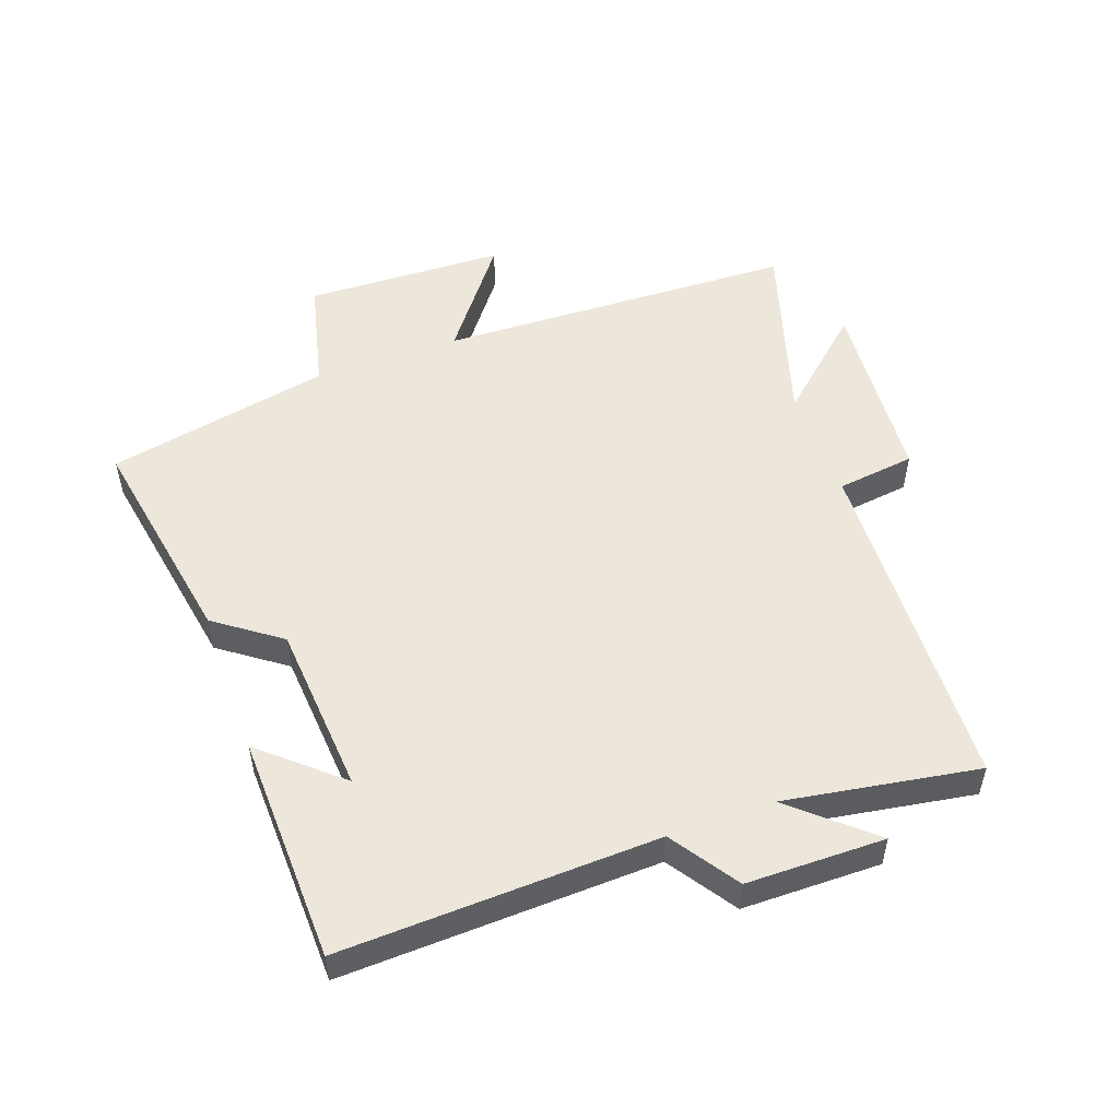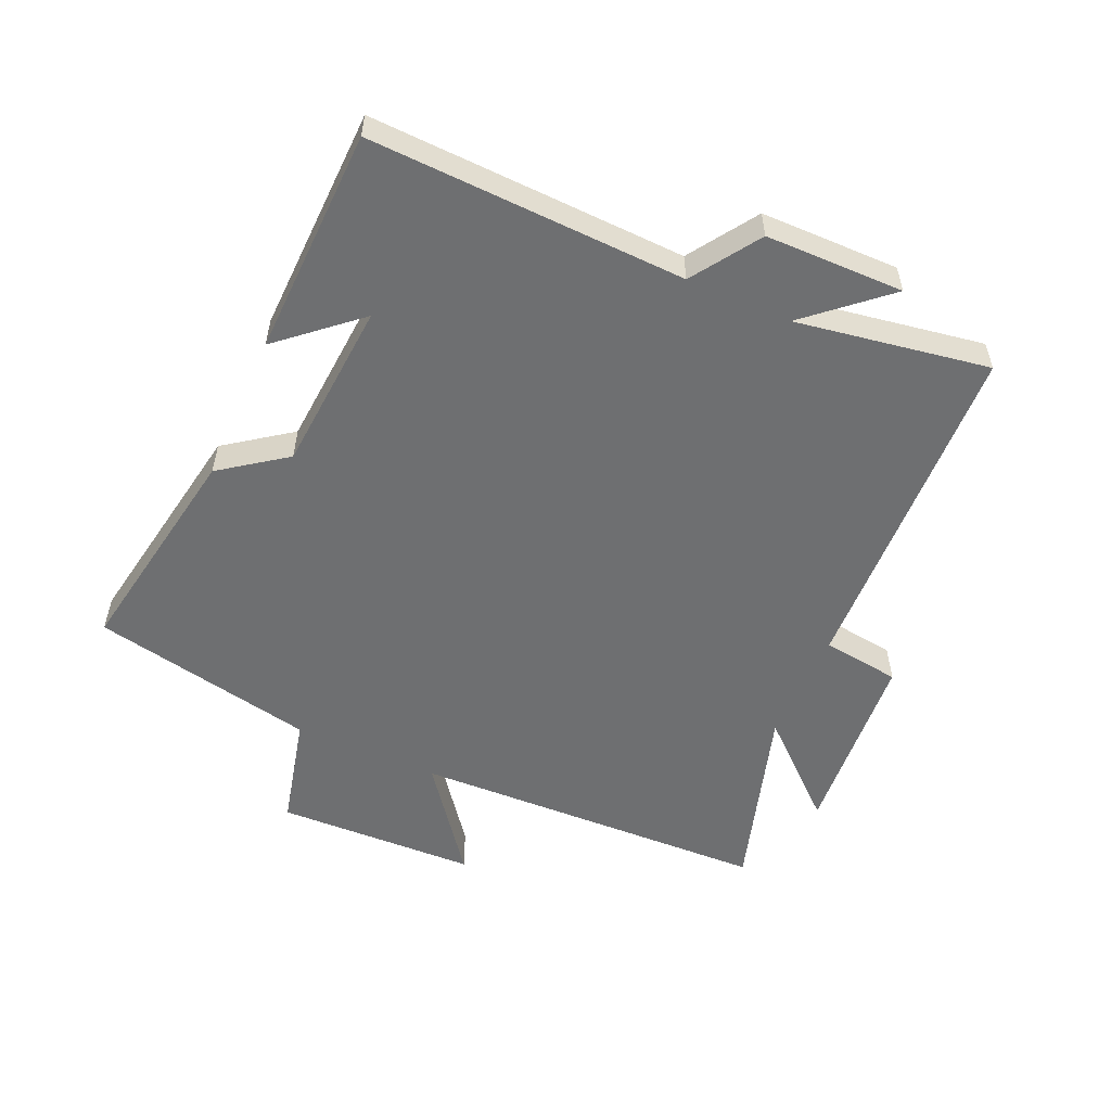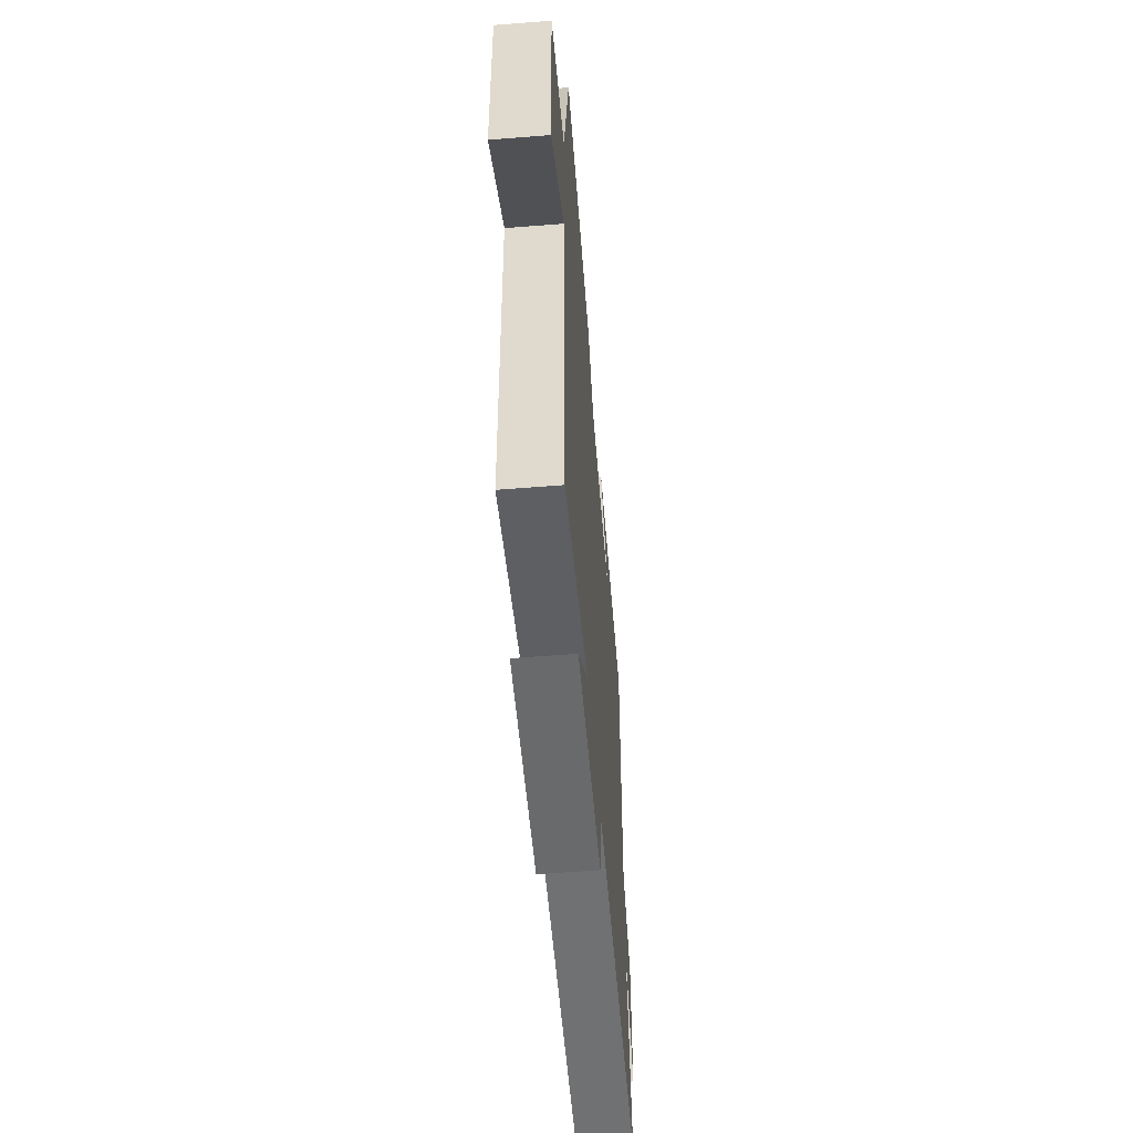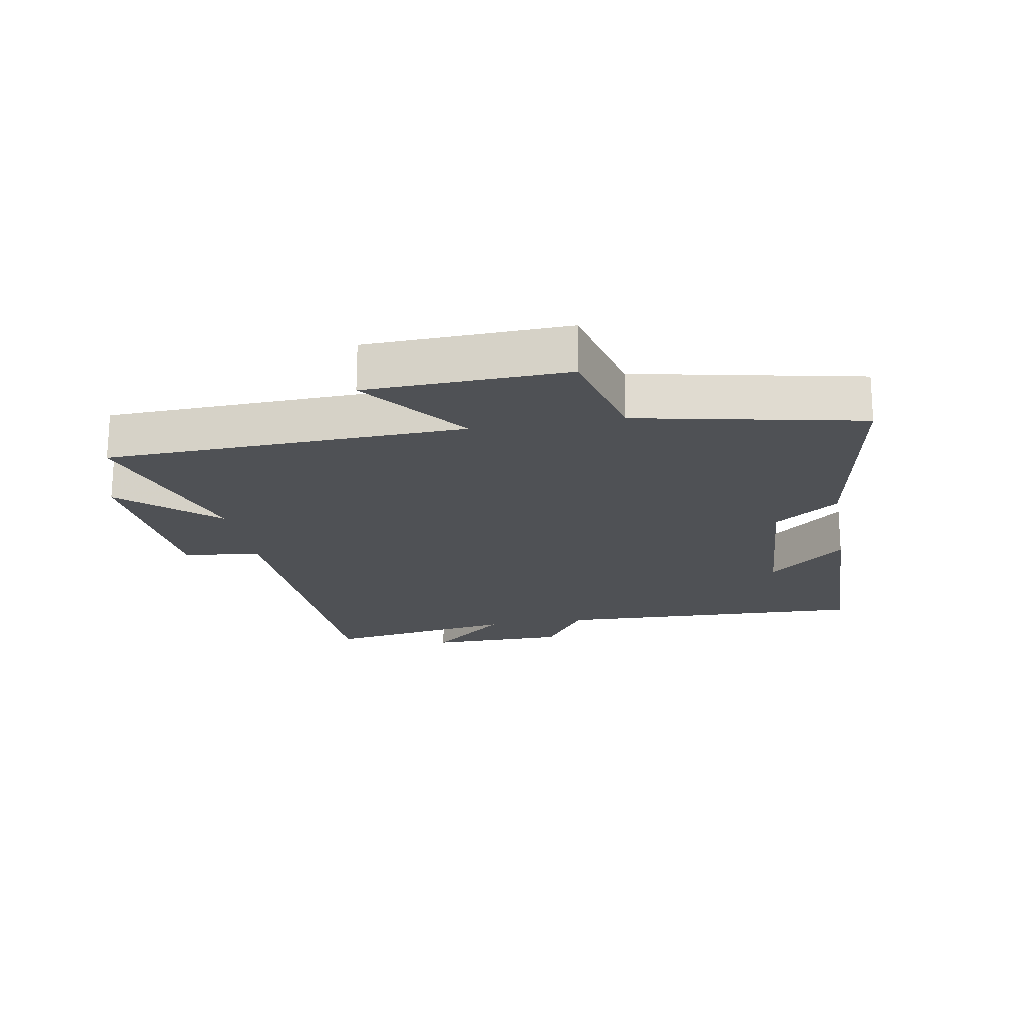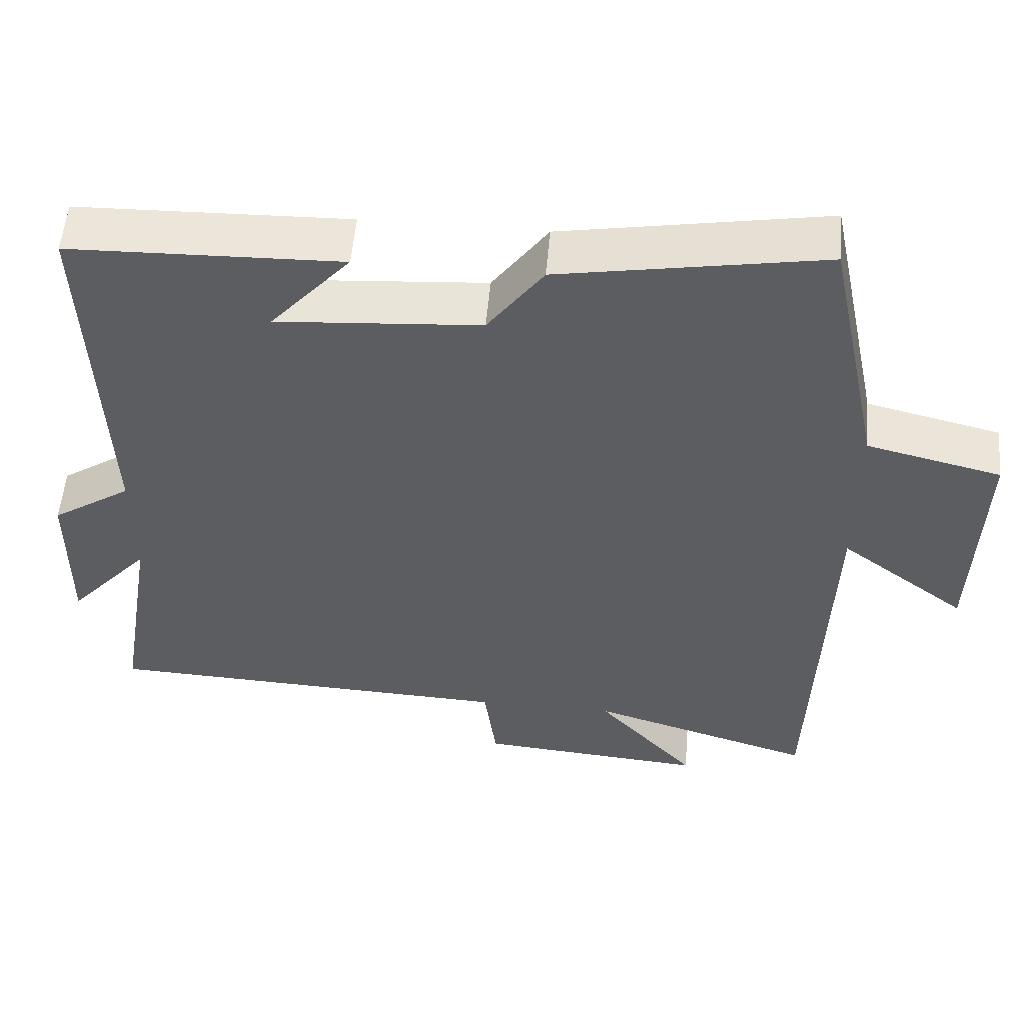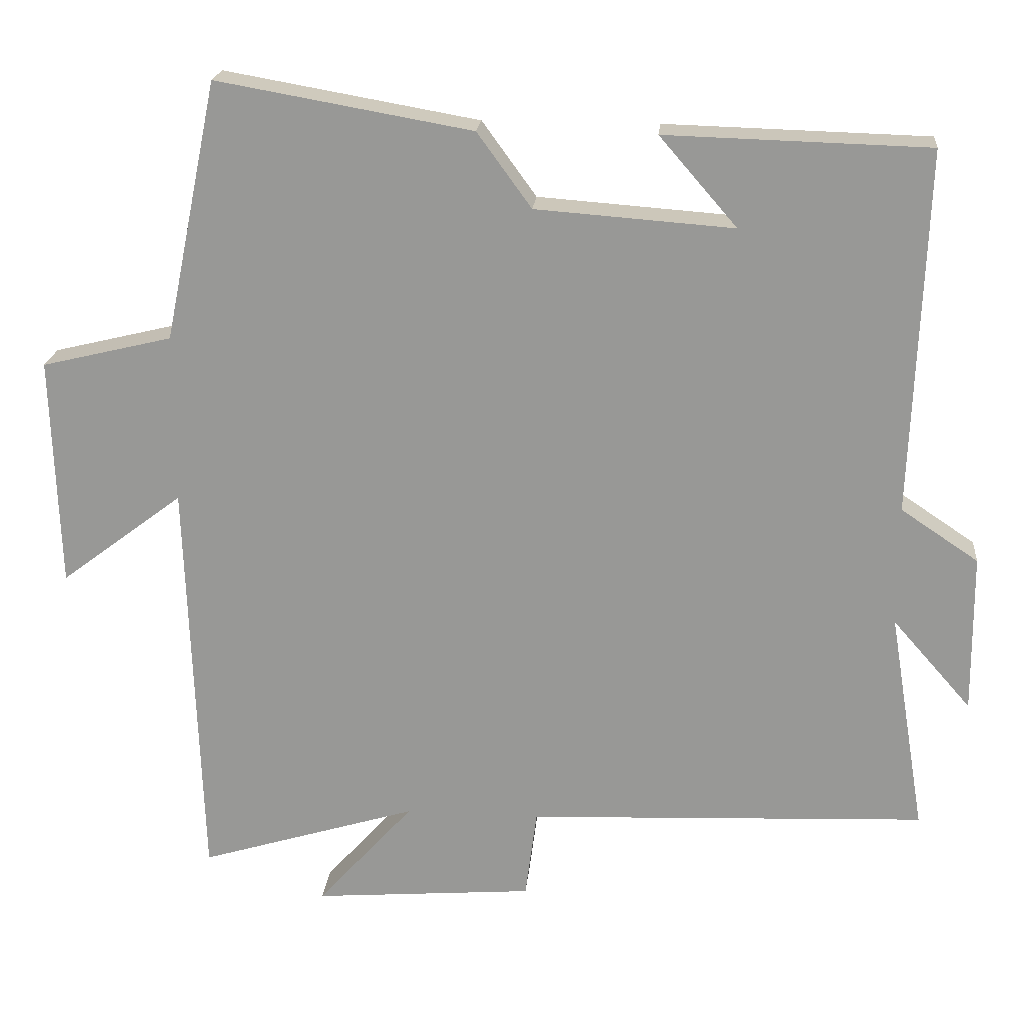
<metadata>
{"format":"obj","ext":"obj","renderer":"f3d","projection":"perspective","resolution":1024,"background":"white","views":[{"elev":52.1,"azim":70.2,"up":"+Y"},{"elev":-54.6,"azim":66.1,"up":"+Y"},{"elev":-57.4,"azim":-85.3,"up":"+Z"},{"elev":-19.7,"azim":-79.9,"up":"+Y"},{"elev":54.2,"azim":-175.1,"up":"+Z"},{"elev":20.7,"azim":5.3,"up":"+Z"}]}
</metadata>
<code>
v 0.55 0.07 -0.478
v 0.004 0.07 -0.5
v -0.012 0.07 -0.623
v -0.314 0.07 -0.647
v -0.182 0.07 -0.5
v -0.481 0.07 -0.591
v -0.5 0.07 -0.025
v -0.668 0.07 -0.152
v -0.678 0.07 0.164
v -0.5 0.07 0.207
v -0.427 0.07 0.561
v -0.079 0.07 0.5
v -0.005 0.07 0.398
v 0.265 0.07 0.378
v 0.159 0.07 0.5
v 0.518 0.07 0.49
v 0.5 0.07 -0.008
v 0.606 0.07 -0.079
v 0.608 0.07 -0.297
v 0.5 0.07 -0.174
v 0.55 0 -0.478
v 0.004 0 -0.5
v -0.012 0 -0.623
v -0.314 0 -0.647
v -0.182 0 -0.5
v -0.481 0 -0.591
v -0.5 0 -0.025
v -0.668 0 -0.152
v -0.678 0 0.164
v -0.5 0 0.207
v -0.427 0 0.561
v -0.079 0 0.5
v -0.005 0 0.398
v 0.265 0 0.378
v 0.159 0 0.5
v 0.518 0 0.49
v 0.5 0 -0.008
v 0.606 0 -0.079
v 0.608 0 -0.297
v 0.5 0 -0.174
f 17 18 19 20
f 14 15 16
f 14 16 17
f 13 14 17 20
f 10 11 12 13
f 7 8 9 10
f 10 13 20
f 7 10 20
f 6 7 20
f 5 6 20
f 2 3 4 5
f 1 2 5 20
f 40 39 38 37
f 36 35 34
f 37 36 34
f 40 37 34 33
f 33 32 31 30
f 30 29 28 27
f 40 33 30
f 40 30 27
f 40 27 26
f 40 26 25
f 25 24 23 22
f 40 25 22 21
f 1 21 22 2
f 2 22 23 3
f 3 23 24 4
f 4 24 25 5
f 5 25 26 6
f 6 26 27 7
f 7 27 28 8
f 8 28 29 9
f 9 29 30 10
f 10 30 31 11
f 11 31 32 12
f 12 32 33 13
f 13 33 34 14
f 14 34 35 15
f 15 35 36 16
f 16 36 37 17
f 17 37 38 18
f 18 38 39 19
f 19 39 40 20
f 20 40 21 1

</code>
